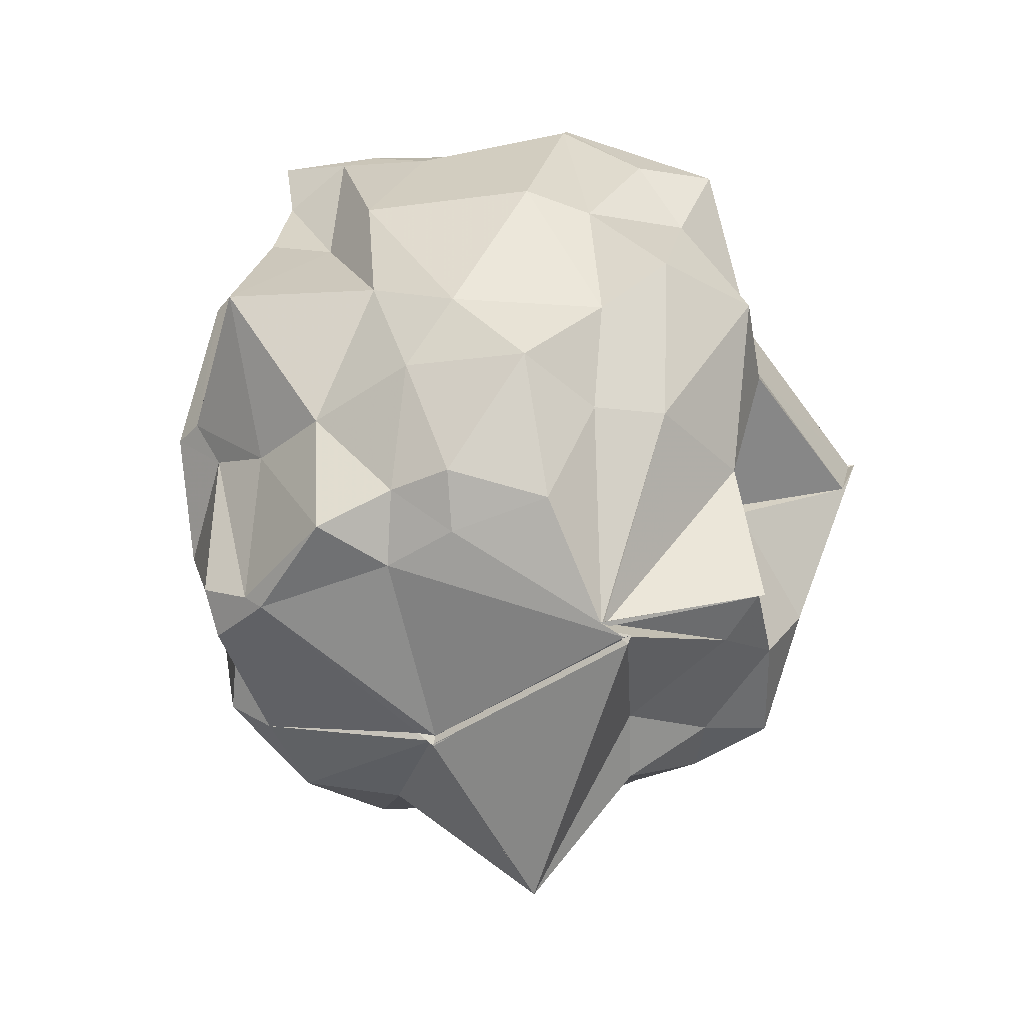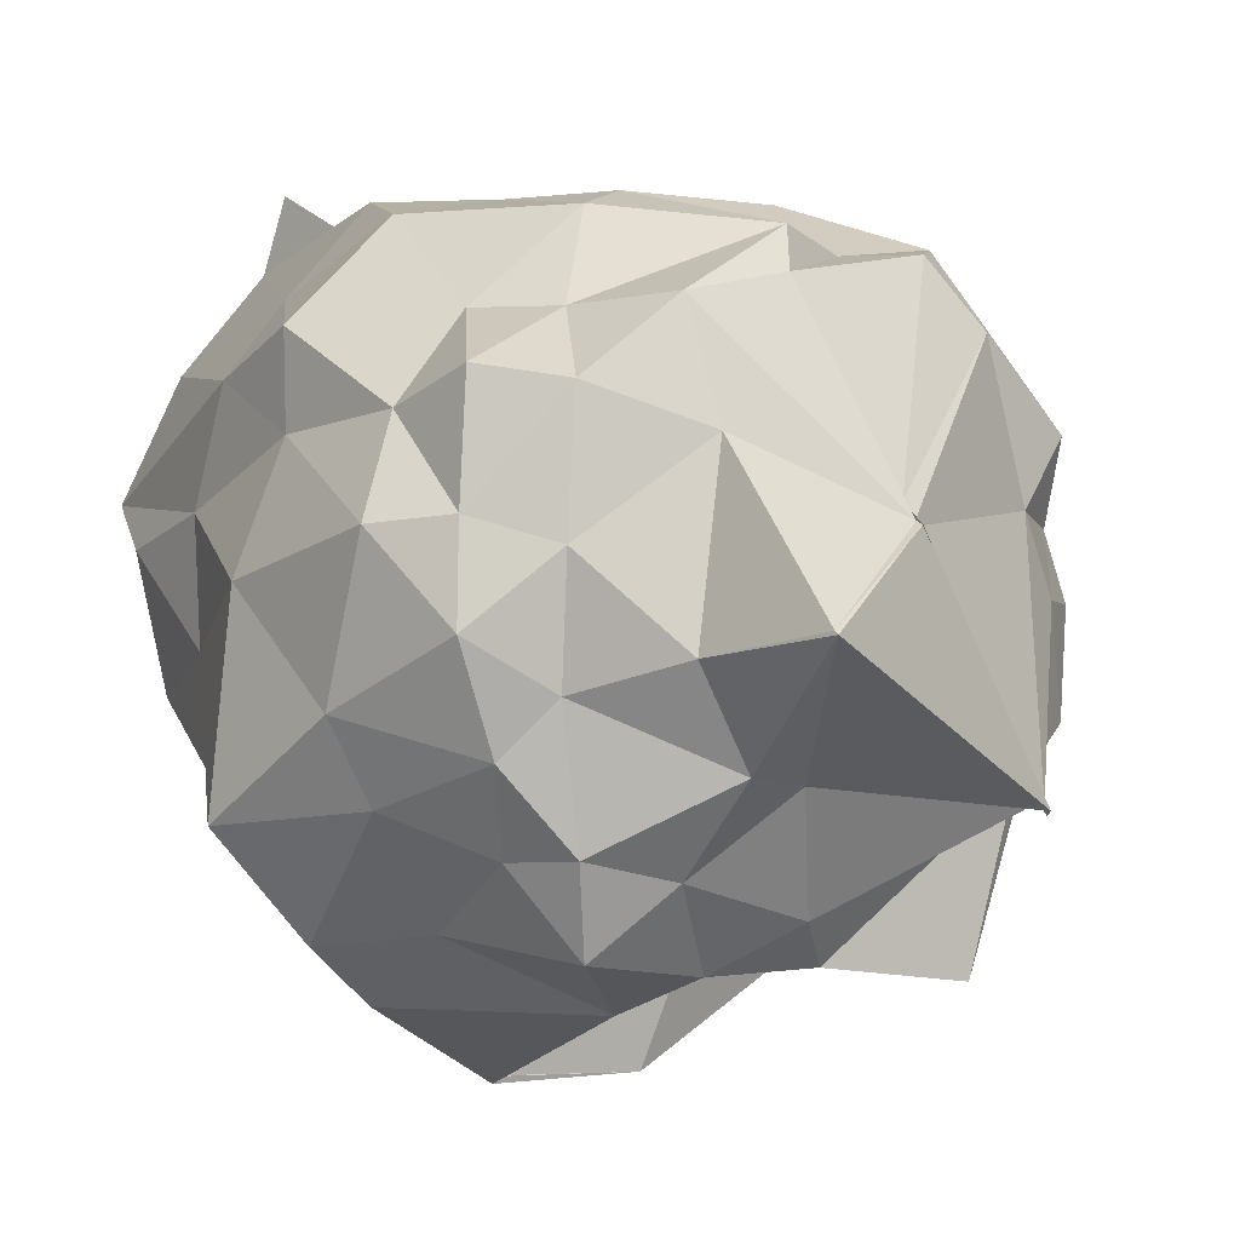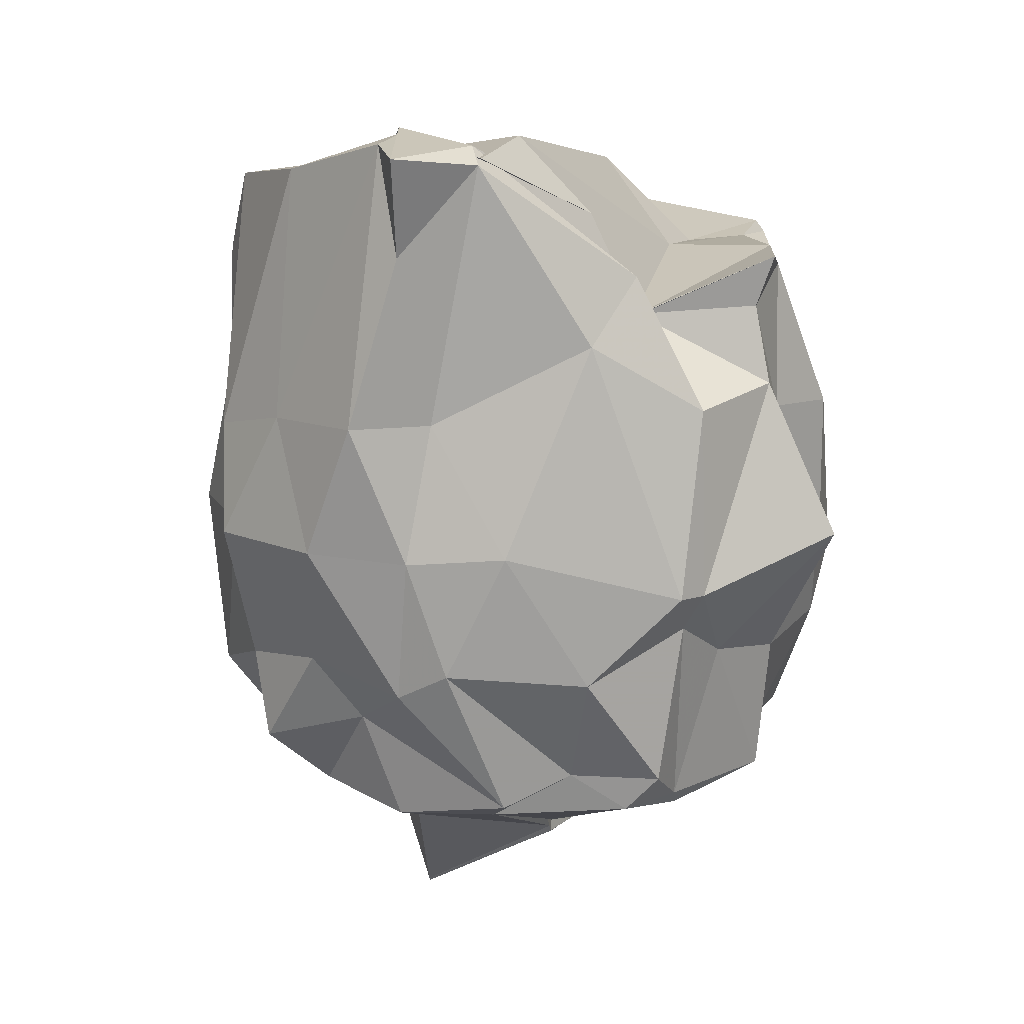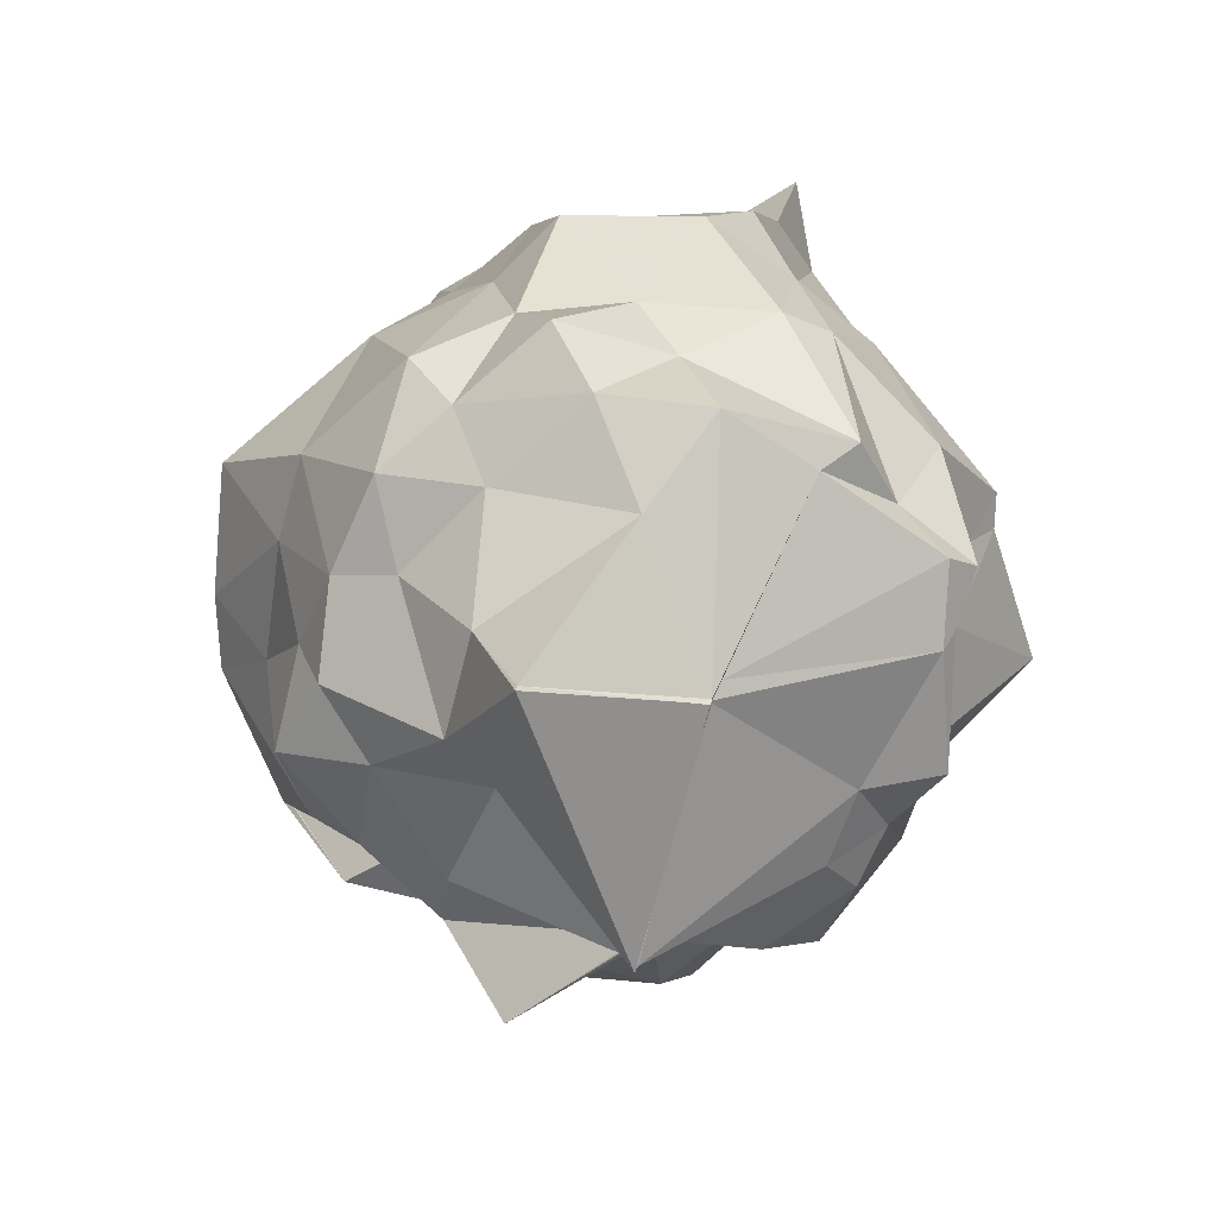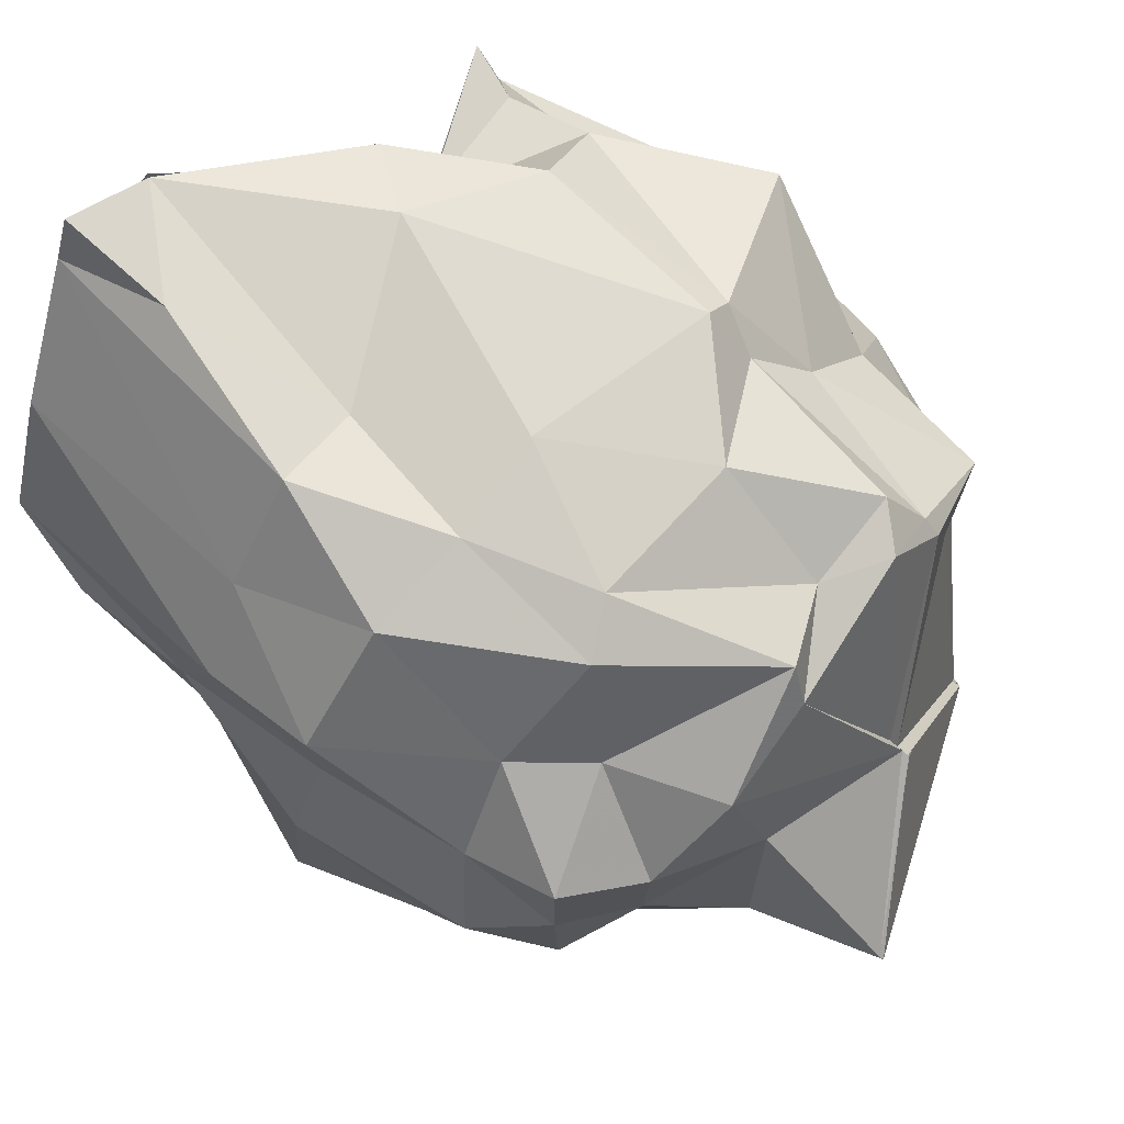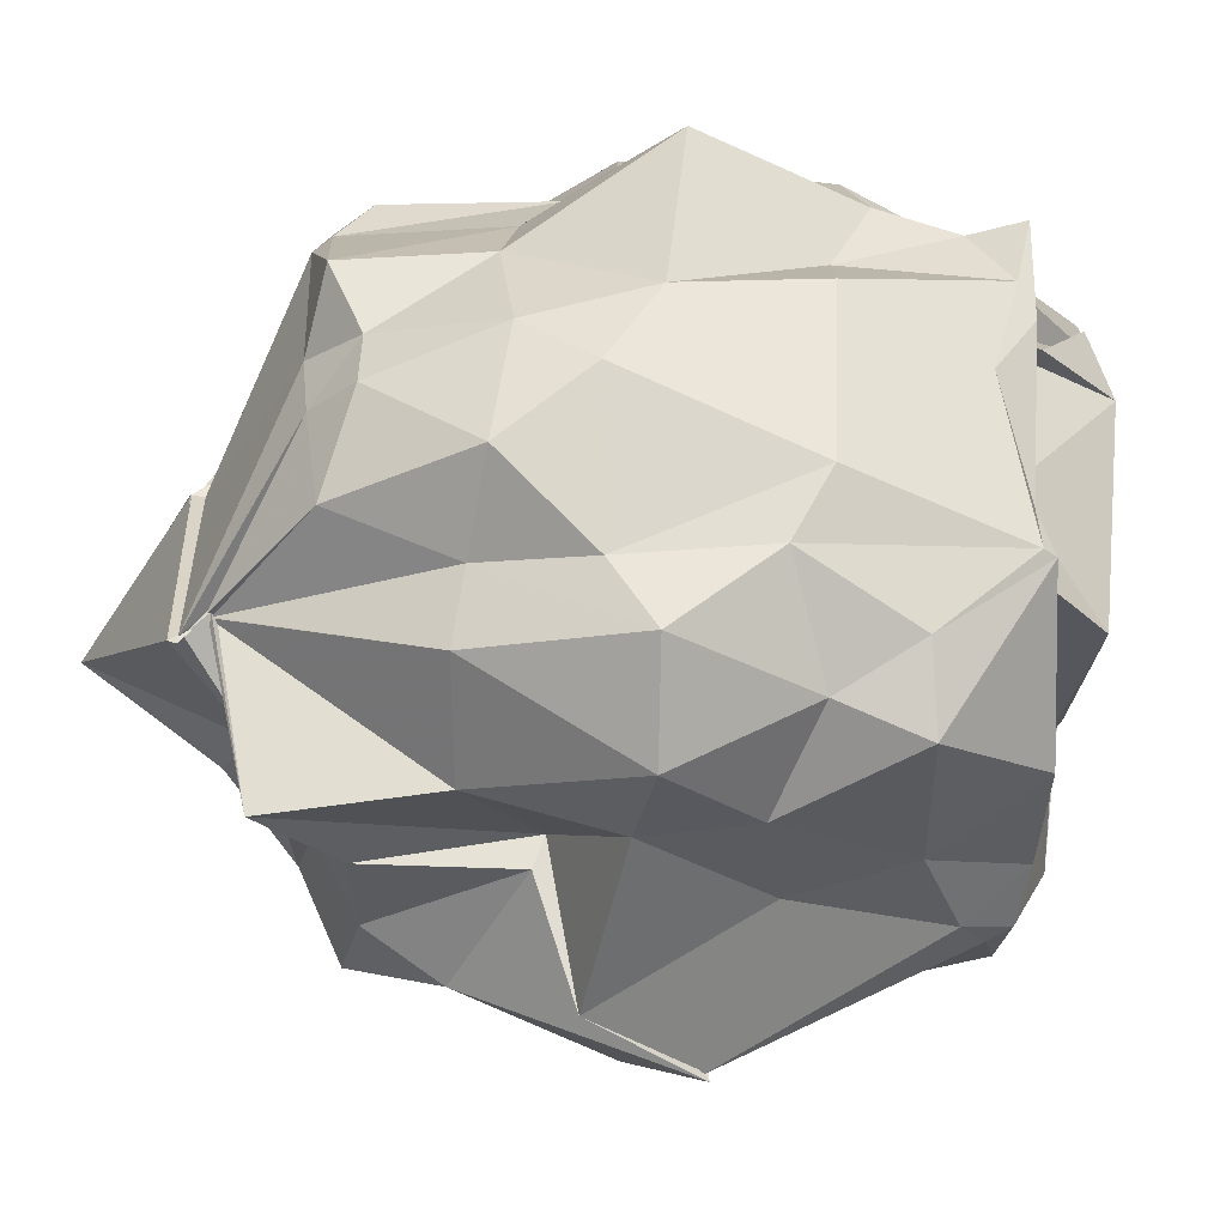
<metadata>
{"format":"obj","ext":"obj","renderer":"f3d","projection":"perspective","resolution":1024,"background":"white","views":[{"elev":-42.5,"azim":-80.2,"up":"+Z"},{"elev":0.5,"azim":148.6,"up":"+Y"},{"elev":13.7,"azim":-177.9,"up":"+Z"},{"elev":-73.8,"azim":135.8,"up":"+Z"},{"elev":78.1,"azim":129.4,"up":"+Y"},{"elev":-31.9,"azim":-93.4,"up":"+Y"}]}
</metadata>
<code>
v 0.4967 -0.3664 1.795
v -0.03807 -0.116 -0.3525
v 0.9561 -0.1603 1.532
v 0.8941 -0.04438 1.771
v 0.7108 0.2905 1.816
v 0.4331 0.5711 1.911
v 0.3769 0.6758 1.609
v 0.1559 0.6245 1.859
v -0.282 0.4838 1.537
v -0.2867 0.3095 1.404
v -0.6314 0.2725 1.425
v -0.7049 0.08841 1.524
v -0.7391 -0.1849 1.45
v -0.7109 -0.6357 1.531
v -0.7347 -0.8752 1.275
v -0.6436 -1.085 1.289
v -0.1498 -1.099 1.33
v 0.1341 -1.12 1.453
v 0.2899 -1.078 1.538
v 0.558 -0.9843 1.602
v 0.704 -0.6937 1.68
v 0.8734 -0.5232 1.533
v 0.9573 -0.07485 1.176
v 0.9364 0.2318 1.059
v 0.7501 0.4317 1.116
v 0.5171 0.6795 1.131
v 0.2923 0.6019 1.129
v -0.1575 0.6005 1.354
v -0.4726 0.5424 1.166
v -0.6728 0.3112 1.205
v -0.711 0.1095 1.098
v -0.8655 -0.04846 1.088
v -0.8733 -0.5413 1.069
v -0.8377 -0.7258 0.969
v -0.6524 -0.9873 1.064
v -0.3873 -1.146 0.9561
v -0.05179 -1.155 1.019
v 0.3105 -1.42 0.878
v 0.2866 -1.295 0.8694
v 0.6416 -1.032 1.152
v 0.9286 -0.7189 1.123
v 0.9584 -0.4039 1.144
v 0.9345 0.09143 0.7276
v 0.9279 0.3392 0.751
v 0.6481 0.6063 0.7563
v 0.3623 0.6571 0.7381
v 0.08071 0.6787 0.7612
v -0.4183 0.6338 0.6377
v -0.4843 0.5598 0.6302
v -0.8698 0.366 0.767
v -0.8684 -0.0786 0.7146
v -0.9211 -0.3295 0.5724
v -0.804 -0.7492 0.5841
v -0.8371 -0.9475 0.6998
v -0.6244 -1.17 0.7061
v -0.3541 -1.172 0.6691
v 0.08861 -1.387 0.5805
v 0.3141 -1.439 0.8885
v 0.7302 -1.208 0.7099
v 0.888 -1.061 0.707
v 1.118 -0.7825 0.7447
v 1.066 -0.2377 0.7299
v 0.8745 0.1337 0.321
v 0.6694 0.3623 0.3704
v 0.3928 0.6044 0.3275
v 0.2509 0.6502 0.4041
v -0.1537 0.6384 0.3781
v -0.4292 0.4951 0.5136
v -0.5396 0.3256 0.4004
v -0.7117 0.1135 0.3539
v -0.8588 -0.1845 0.3847
v -0.8943 -0.5349 0.336
v -0.6844 -0.7032 0.2987
v -0.6537 -0.902 0.2695
v -0.3598 -1.072 0.2913
v 0.02613 -0.9683 0.4996
v 0.0231 -1.06 0.4687
v 0.3385 -1.207 0.2844
v 0.6917 -1.022 0.4573
v 0.8968 -0.7354 0.373
v 1.012 -0.5242 0.3713
v 0.9987 -0.1186 0.2267
v 0.8261 0.2201 0.08047
v 0.5217 0.3604 0.1882
v 0.09026 0.5427 -0.02947
v -0.1056 0.4885 0.05618
v -0.3628 0.5164 0.05788
v -0.4152 0.3733 -0.03632
v -0.6751 0.09835 -0.03199
v -0.6942 -0.1173 0.05768
v -0.7555 -0.2914 0.05191
v -0.6777 -0.5635 -0.0253
v -0.3717 -0.6644 -0.2552
v -0.3723 -0.6665 -0.2622
v -0.3112 -1.126 -0.1571
v -0.05878 -1.1 0.05764
v 0.2339 -1.107 0.08129
v 0.5651 -1.057 0.03598
v 0.699 -0.8406 0.1555
v 0.7793 -0.6219 0.04341
v 0.8793 -0.3492 0.02516
v 0.8551 -0.0978 0.0599
v 0.5042 -0.3512 1.796
v 0.553 -0.2231 1.803
v 0.3815 0.3717 1.927
v 0.3814 0.7829 1.889
v 0.1766 0.533 1.904
v -0.29 0.3145 1.404
v -0.6817 0.2854 1.57
v -0.6875 -0.00717 1.565
v -0.6357 -0.4837 1.536
v -0.6863 -0.6418 1.566
v -0.344 -0.9807 1.596
v 0.1053 -0.969 1.625
v 0.2586 -1.053 1.6
v 0.6391 -0.7132 1.763
v 0.5061 -0.3336 1.801
v 0.5001 -0.3488 1.785
v 0.4975 -0.3464 1.78
v 0.3931 0.3569 1.94
v -0.1519 0.3116 1.694
v -0.2738 0.3076 1.393
v -0.394 -0.2629 1.533
v -0.4655 -0.5049 1.517
v 0.4107 -0.4781 1.735
v 0.5028 -0.3536 1.791
v 0.4925 -0.3436 1.773
v 0.51 -0.3426 1.794
v 0.149 0.604 1.875
v 0.05487 0.3171 1.915
v -0.1974 -0.527 1.779
v 0.5188 -0.3404 1.815
v 0.6475 0.1844 -0.06806
v 0.409 0.3758 -0.1107
v 0.1255 0.4313 -0.09233
v -0.2686 0.4925 -0.04546
v -0.4178 0.3215 -0.08312
v -0.53 -0.07736 -0.07958
v -0.6213 -0.2807 -0.06137
v -0.3833 -0.6675 -0.2676
v -0.3898 -0.6571 -0.2621
v -0.3875 -0.6605 -0.2551
v 0.02983 -0.9861 -0.02641
v 0.3869 -0.8818 -0.07143
v 0.6189 -0.8273 -0.03318
v 0.6699 -0.4803 -0.0473
v 0.673 -0.1634 -0.07543
v 0.3797 0.07593 -0.2151
v -0.03336 -0.1105 -0.3354
v -0.02642 -0.06805 -0.2959
v -0.03536 -0.1232 -0.3201
v -0.3915 -0.7286 -0.3219
v -0.3783 -0.6871 -0.2835
v -0.3852 -0.7205 -0.3128
v 0.1463 -0.6772 -0.1814
v 0.3385 -0.6497 -0.2624
v 0.4831 -0.3992 -0.2815
v 0.3769 -0.338 -0.6175
v -0.03526 -0.119 -0.3571
v -0.3978 -0.7509 -0.3217
v -0.3905 -0.739 -0.3459
v 0.3745 -0.3463 -0.6276
f 3 23 4
f 4 23 24
f 4 24 5
f 5 24 25
f 5 25 6
f 6 25 26
f 6 26 7
f 7 26 27
f 7 27 8
f 8 27 28
f 8 28 9
f 9 28 29
f 9 29 10
f 10 29 30
f 10 30 11
f 11 30 31
f 11 31 12
f 12 31 32
f 12 32 13
f 13 32 33
f 13 33 14
f 14 33 34
f 14 34 15
f 15 34 35
f 15 35 16
f 16 35 36
f 16 36 17
f 17 36 37
f 17 37 18
f 18 37 38
f 18 38 19
f 19 38 39
f 19 39 20
f 20 39 40
f 20 40 21
f 21 40 41
f 21 41 22
f 22 41 42
f 22 42 3
f 3 42 23
f 23 43 24
f 24 43 44
f 24 44 25
f 25 44 45
f 25 45 26
f 26 45 46
f 26 46 27
f 27 46 47
f 27 47 28
f 28 47 48
f 28 48 29
f 29 48 49
f 29 49 30
f 30 49 50
f 30 50 31
f 31 50 51
f 31 51 32
f 32 51 52
f 32 52 33
f 33 52 53
f 33 53 34
f 34 53 54
f 34 54 35
f 35 54 55
f 35 55 36
f 36 55 56
f 36 56 37
f 37 56 57
f 37 57 38
f 38 57 58
f 38 58 39
f 39 58 59
f 39 59 40
f 40 59 60
f 40 60 41
f 41 60 61
f 41 61 42
f 42 61 62
f 42 62 23
f 23 62 43
f 43 63 44
f 44 63 64
f 44 64 45
f 45 64 65
f 45 65 46
f 46 65 66
f 46 66 47
f 47 66 67
f 47 67 48
f 48 67 68
f 48 68 49
f 49 68 69
f 49 69 50
f 50 69 70
f 50 70 51
f 51 70 71
f 51 71 52
f 52 71 72
f 52 72 53
f 53 72 73
f 53 73 54
f 54 73 74
f 54 74 55
f 55 74 75
f 55 75 56
f 56 75 76
f 56 76 57
f 57 76 77
f 57 77 58
f 58 77 78
f 58 78 59
f 59 78 79
f 59 79 60
f 60 79 80
f 60 80 61
f 61 80 81
f 61 81 62
f 62 81 82
f 62 82 43
f 43 82 63
f 63 83 64
f 64 83 84
f 64 84 65
f 65 84 85
f 65 85 66
f 66 85 86
f 66 86 67
f 67 86 87
f 67 87 68
f 68 87 88
f 68 88 69
f 69 88 89
f 69 89 70
f 70 89 90
f 70 90 71
f 71 90 91
f 71 91 72
f 72 91 92
f 72 92 73
f 73 92 93
f 73 93 74
f 74 93 94
f 74 94 75
f 75 94 95
f 75 95 76
f 76 95 96
f 76 96 77
f 77 96 97
f 77 97 78
f 78 97 98
f 78 98 79
f 79 98 99
f 79 99 80
f 80 99 100
f 80 100 81
f 81 100 101
f 81 101 82
f 82 101 102
f 82 102 63
f 63 102 83
f 103 104 118
f 104 119 118
f 104 105 119
f 105 120 119
f 105 106 120
f 106 107 120
f 107 121 120
f 107 108 121
f 108 122 121
f 108 109 122
f 109 110 122
f 110 123 122
f 110 111 123
f 111 124 123
f 111 112 124
f 112 113 124
f 113 125 124
f 113 114 125
f 114 126 125
f 114 115 126
f 115 116 126
f 116 127 126
f 116 117 127
f 117 118 127
f 117 103 118
f 118 119 128
f 119 129 128
f 119 120 129
f 120 121 129
f 121 130 129
f 121 122 130
f 122 123 130
f 123 131 130
f 123 124 131
f 124 125 131
f 125 132 131
f 125 126 132
f 126 127 132
f 127 128 132
f 127 118 128
f 133 148 134
f 134 148 149
f 134 149 135
f 135 149 150
f 135 150 136
f 136 150 137
f 137 150 151
f 137 151 138
f 138 151 152
f 138 152 139
f 139 152 140
f 140 152 153
f 140 153 141
f 141 153 154
f 141 154 142
f 142 154 143
f 143 154 155
f 143 155 144
f 144 155 156
f 144 156 145
f 145 156 146
f 146 156 157
f 146 157 147
f 147 157 148
f 147 148 133
f 148 158 149
f 149 158 159
f 149 159 150
f 150 159 151
f 151 159 160
f 151 160 152
f 152 160 153
f 153 160 161
f 153 161 154
f 154 161 155
f 155 161 162
f 155 162 156
f 156 162 157
f 157 162 158
f 157 158 148
f 3 4 103
f 103 4 104
f 4 5 104
f 104 5 105
f 5 6 105
f 105 6 106
f 6 7 106
f 7 8 106
f 106 8 107
f 8 9 107
f 107 9 108
f 9 10 108
f 108 10 109
f 10 11 109
f 11 12 109
f 109 12 110
f 12 13 110
f 110 13 111
f 13 14 111
f 111 14 112
f 14 15 112
f 15 16 112
f 112 16 113
f 16 17 113
f 113 17 114
f 17 18 114
f 114 18 115
f 18 19 115
f 19 20 115
f 115 20 116
f 20 21 116
f 116 21 117
f 21 22 117
f 117 22 103
f 22 3 103
f 83 133 84
f 84 133 134
f 84 134 85
f 85 134 135
f 85 135 86
f 86 135 136
f 86 136 87
f 87 136 88
f 88 136 137
f 88 137 89
f 89 137 138
f 89 138 90
f 90 138 139
f 90 139 91
f 91 139 92
f 92 139 140
f 92 140 93
f 93 140 141
f 93 141 94
f 94 141 142
f 94 142 95
f 95 142 96
f 96 142 143
f 96 143 97
f 97 143 144
f 97 144 98
f 98 144 145
f 98 145 99
f 99 145 100
f 100 145 146
f 100 146 101
f 101 146 147
f 101 147 102
f 102 147 133
f 102 133 83
f 128 129 1
f 129 130 1
f 130 131 1
f 131 132 1
f 132 128 1
f 159 158 2
f 160 159 2
f 161 160 2
f 162 161 2
f 158 162 2

</code>
